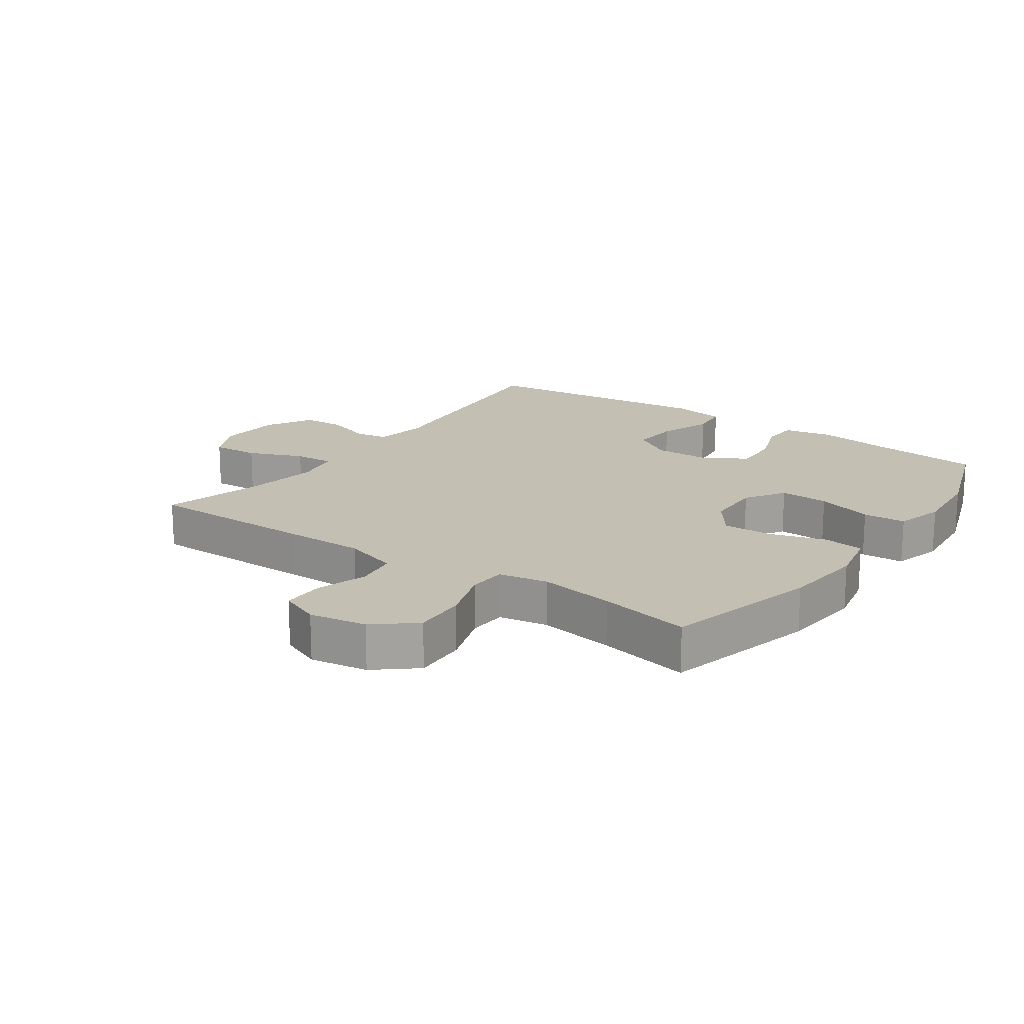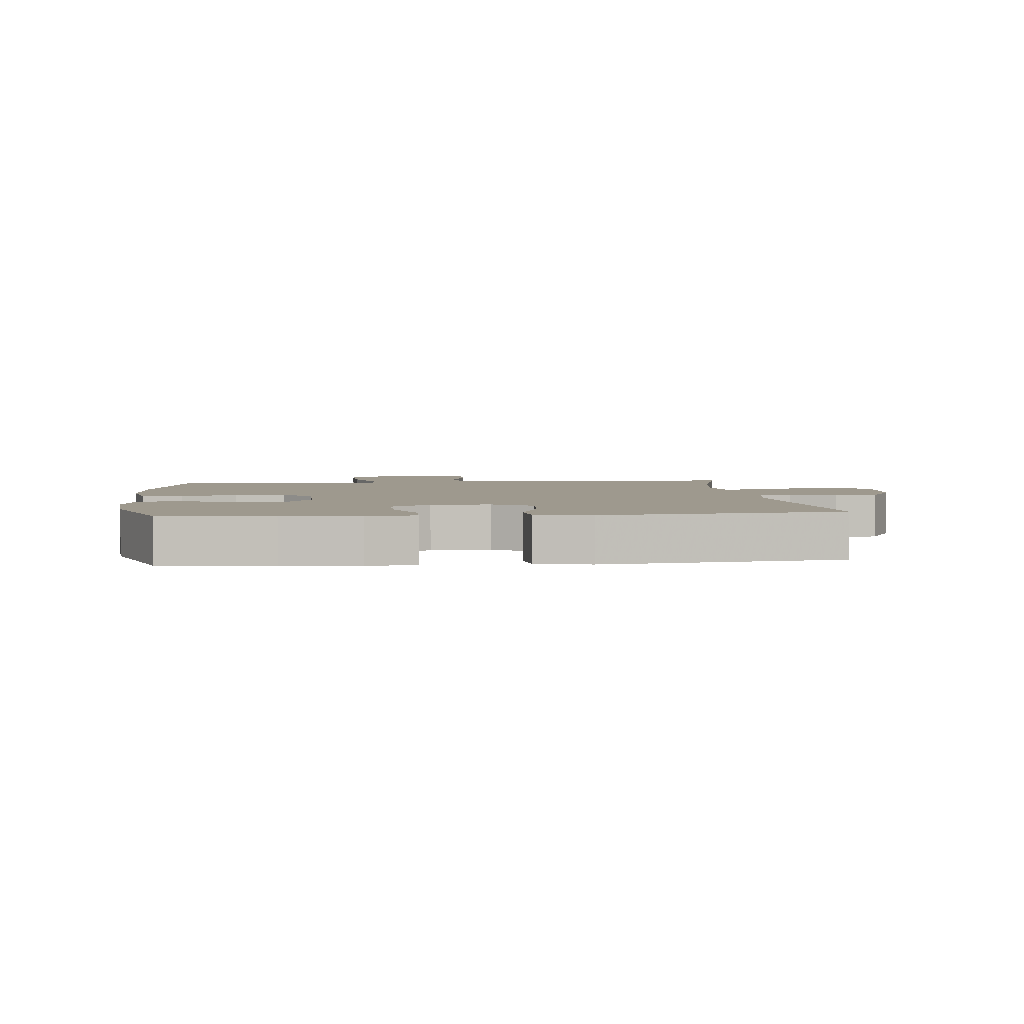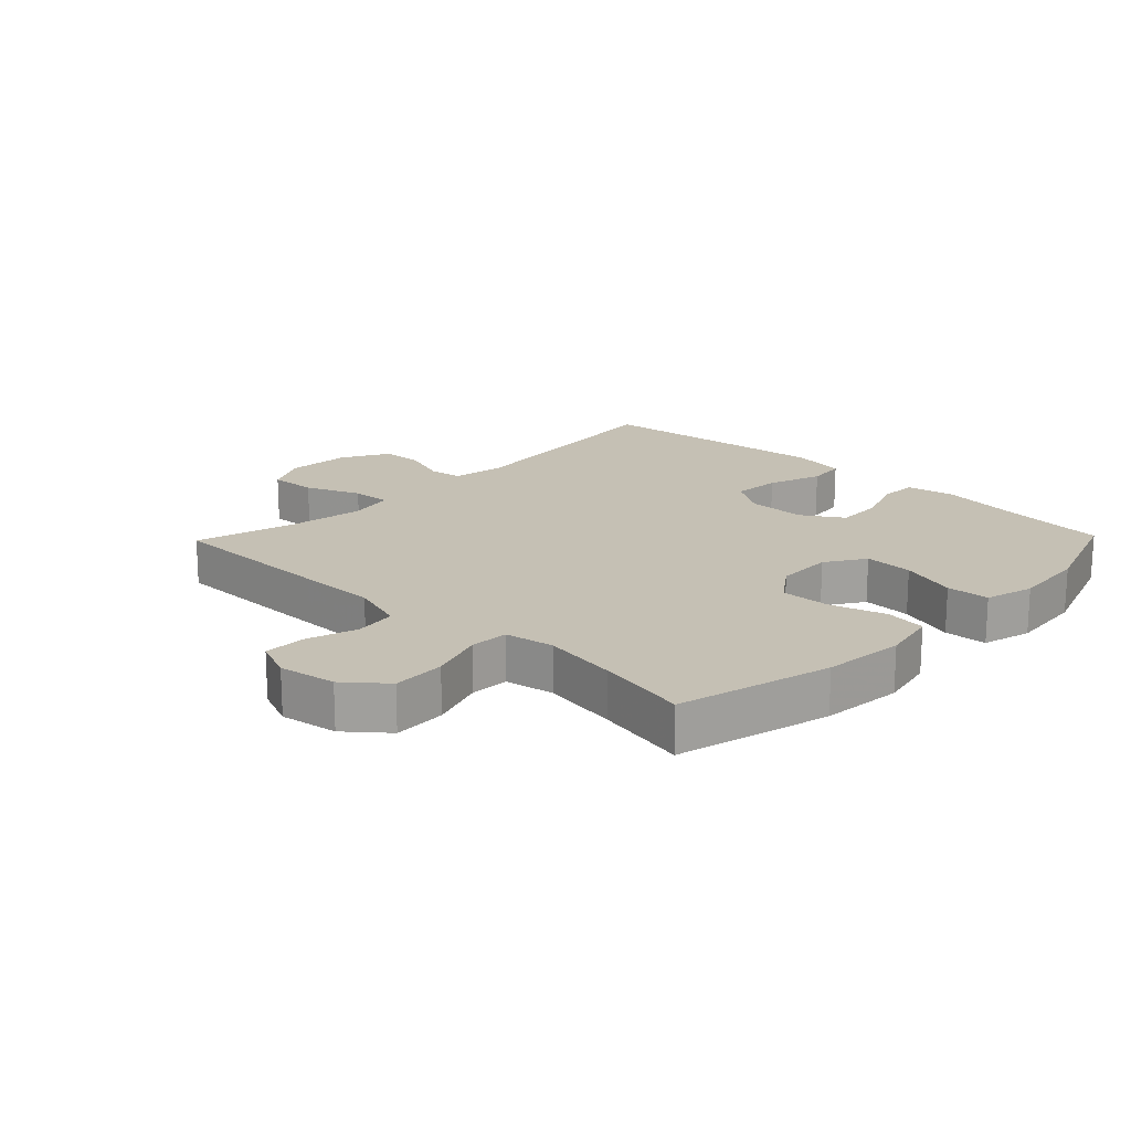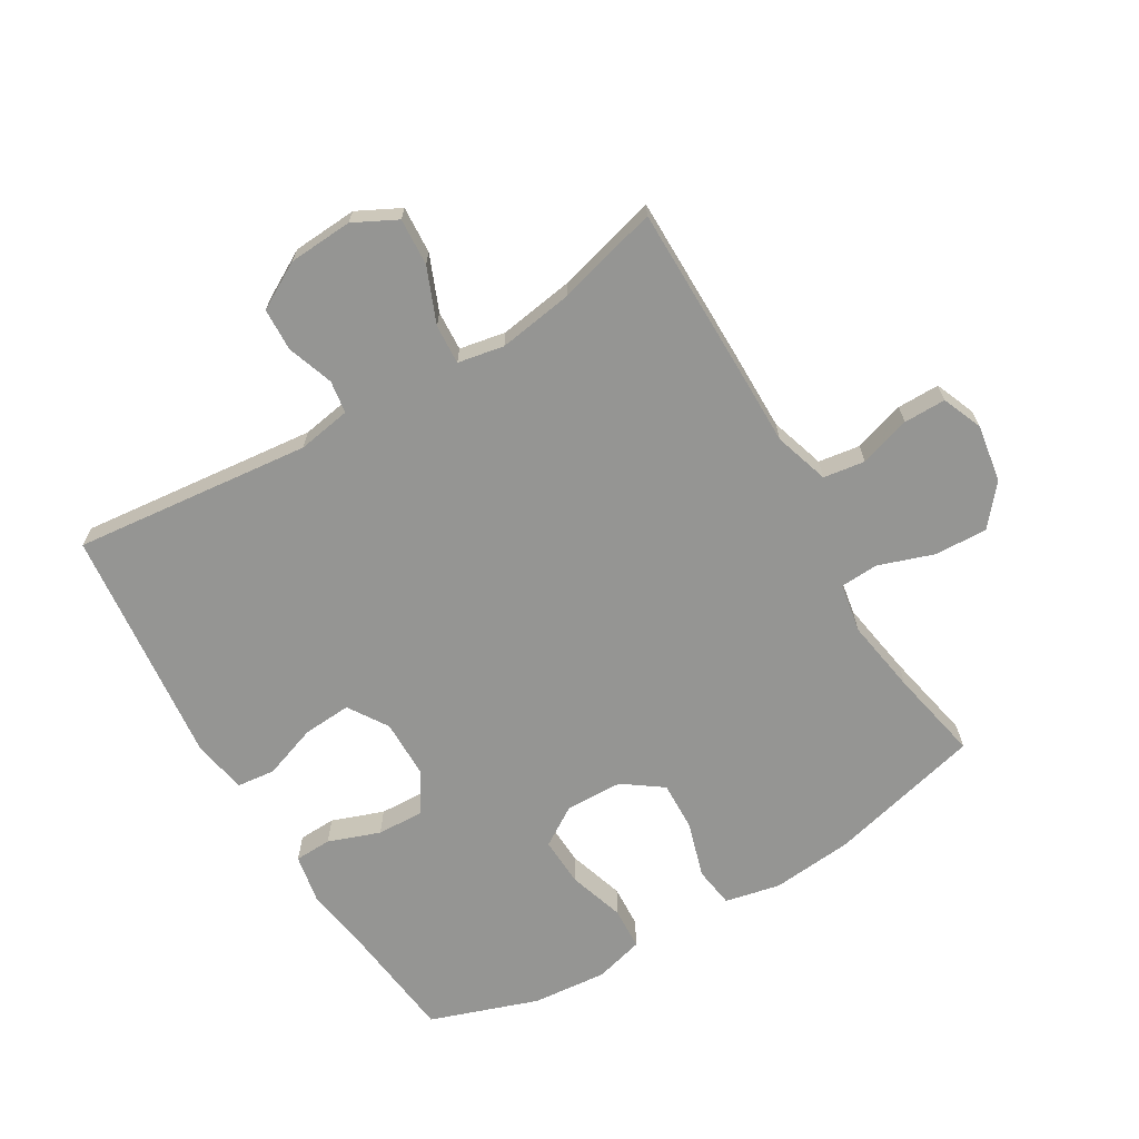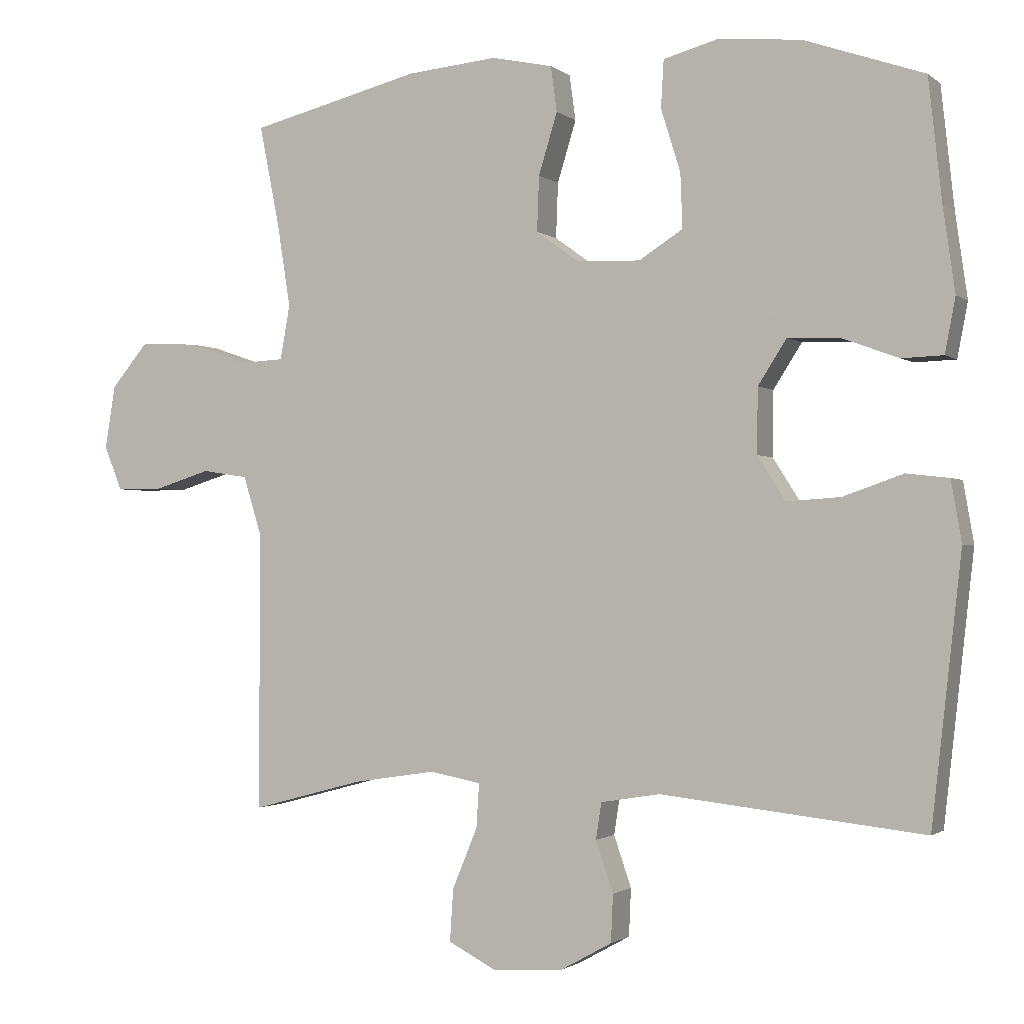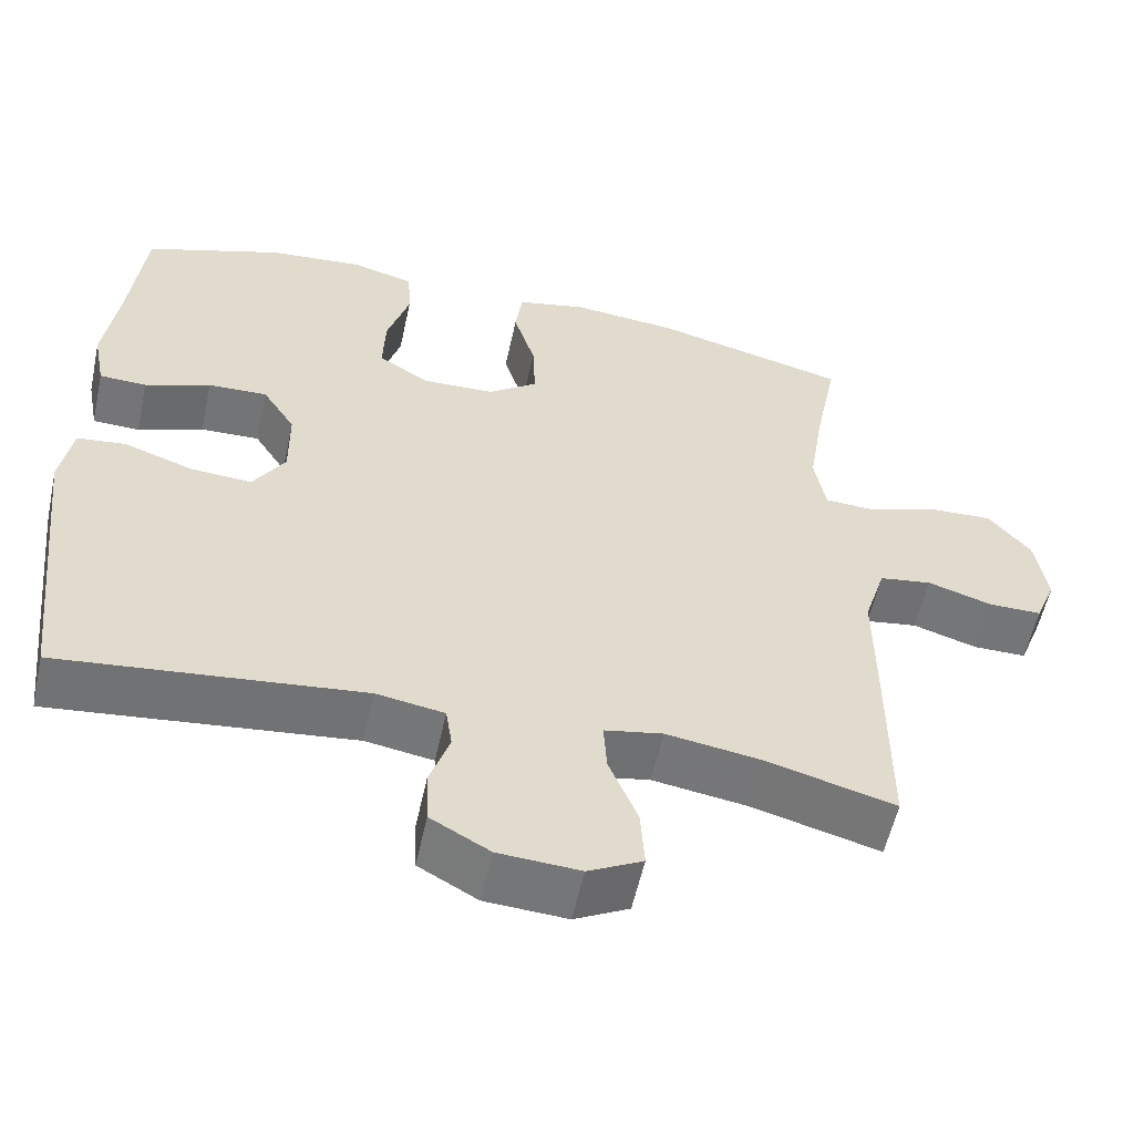
<metadata>
{"format":"obj","ext":"obj","renderer":"f3d","projection":"perspective","resolution":1024,"background":"white","views":[{"elev":17.8,"azim":-54.8,"up":"+Y"},{"elev":3.5,"azim":84.1,"up":"+Y"},{"elev":18.2,"azim":-46.0,"up":"+Y"},{"elev":-67.3,"azim":-149.1,"up":"+Y"},{"elev":-1.5,"azim":23.4,"up":"+Z"},{"elev":-56.4,"azim":167.7,"up":"+Z"}]}
</metadata>
<code>
v 0.5 0.07 0.5
v 0.519 0.07 0.326
v 0.536 0.07 0.206
v 0.521 0.07 0.128
v 0.462 0.07 0.126
v 0.38 0.07 0.156
v 0.306 0.07 0.159
v 0.265 0.07 0.095
v 0.264 0.07 0.002
v 0.304 0.07 -0.061
v 0.381 0.07 -0.056
v 0.467 0.07 -0.026
v 0.528 0.07 -0.033
v 0.543 0.07 -0.12
v 0.5 0.07 -0.5
v 0.123 0.07 -0.459
v 0.038 0.07 -0.473
v 0.03 0.07 -0.525
v 0.055 0.07 -0.598
v 0.052 0.07 -0.666
v -0.022 0.07 -0.707
v -0.124 0.07 -0.713
v -0.192 0.07 -0.678
v -0.187 0.07 -0.603
v -0.151 0.07 -0.516
v -0.147 0.07 -0.453
v -0.22 0.07 -0.439
v -0.339 0.07 -0.457
v -0.5 0.07 -0.5
v -0.5 0.07 -0.231
v -0.499 0.07 -0.102
v -0.526 0.07 -0.015
v -0.592 0.07 -0.005
v -0.673 0.07 -0.03
v -0.74 0.07 -0.03
v -0.766 0.07 0.034
v -0.751 0.07 0.125
v -0.698 0.07 0.188
v -0.614 0.07 0.184
v -0.527 0.07 0.154
v -0.466 0.07 0.157
v -0.452 0.07 0.235
v -0.471 0.07 0.355
v -0.5 0.07 0.5
v -0.255 0.07 0.561
v -0.125 0.07 0.573
v -0.037 0.07 0.554
v -0.028 0.07 0.489
v -0.055 0.07 0.401
v -0.058 0.07 0.322
v 0.004 0.07 0.277
v 0.095 0.07 0.274
v 0.158 0.07 0.314
v 0.155 0.07 0.392
v 0.127 0.07 0.482
v 0.131 0.07 0.55
v 0.209 0.07 0.571
v 0.328 0.07 0.56
v 0.5 0 0.5
v 0.519 0 0.326
v 0.536 0 0.206
v 0.521 0 0.128
v 0.462 0 0.126
v 0.38 0 0.156
v 0.306 0 0.159
v 0.265 0 0.095
v 0.264 0 0.002
v 0.304 0 -0.061
v 0.381 0 -0.056
v 0.467 0 -0.026
v 0.528 0 -0.033
v 0.543 0 -0.12
v 0.5 0 -0.5
v 0.123 0 -0.459
v 0.038 0 -0.473
v 0.03 0 -0.525
v 0.055 0 -0.598
v 0.052 0 -0.666
v -0.022 0 -0.707
v -0.124 0 -0.713
v -0.192 0 -0.678
v -0.187 0 -0.603
v -0.151 0 -0.516
v -0.147 0 -0.453
v -0.22 0 -0.439
v -0.339 0 -0.457
v -0.5 0 -0.5
v -0.5 0 -0.231
v -0.499 0 -0.102
v -0.526 0 -0.015
v -0.592 0 -0.005
v -0.673 0 -0.03
v -0.74 0 -0.03
v -0.766 0 0.034
v -0.751 0 0.125
v -0.698 0 0.188
v -0.614 0 0.184
v -0.527 0 0.154
v -0.466 0 0.157
v -0.452 0 0.235
v -0.471 0 0.355
v -0.5 0 0.5
v -0.255 0 0.561
v -0.125 0 0.573
v -0.037 0 0.554
v -0.028 0 0.489
v -0.055 0 0.401
v -0.058 0 0.322
v 0.004 0 0.277
v 0.095 0 0.274
v 0.158 0 0.314
v 0.155 0 0.392
v 0.127 0 0.482
v 0.131 0 0.55
v 0.209 0 0.571
v 0.328 0 0.56
f 57 58 1 2
f 54 55 56 57
f 53 54 57 2
f 52 53 2 3
f 51 52 3 4
f 46 47 48 49
f 46 49 50
f 43 44 45 46
f 42 43 46 50
f 41 42 50 51
f 37 38 39 40
f 37 40 41
f 36 37 41
f 33 34 35 36
f 32 33 36 41
f 31 32 41 51
f 28 29 30 31
f 27 28 31 51
f 22 23 24 25
f 22 25 26
f 21 22 26
f 18 19 20 21
f 17 18 21 26
f 16 17 26 27
f 14 15 16
f 11 12 13 14
f 10 11 14 16
f 9 10 16 27
f 4 5 6
f 51 4 6
f 51 6 7
f 8 9 27 51
f 7 8 51
f 60 59 116 115
f 115 114 113 112
f 60 115 112 111
f 61 60 111 110
f 62 61 110 109
f 107 106 105 104
f 108 107 104
f 104 103 102 101
f 108 104 101 100
f 109 108 100 99
f 98 97 96 95
f 99 98 95
f 99 95 94
f 94 93 92 91
f 99 94 91 90
f 109 99 90 89
f 89 88 87 86
f 109 89 86 85
f 83 82 81 80
f 84 83 80
f 84 80 79
f 79 78 77 76
f 84 79 76 75
f 85 84 75 74
f 74 73 72
f 72 71 70 69
f 74 72 69 68
f 85 74 68 67
f 64 63 62
f 64 62 109
f 65 64 109
f 109 85 67 66
f 109 66 65
f 1 59 60 2
f 2 60 61 3
f 3 61 62 4
f 4 62 63 5
f 5 63 64 6
f 6 64 65 7
f 7 65 66 8
f 8 66 67 9
f 9 67 68 10
f 10 68 69 11
f 11 69 70 12
f 12 70 71 13
f 13 71 72 14
f 14 72 73 15
f 15 73 74 16
f 16 74 75 17
f 17 75 76 18
f 18 76 77 19
f 19 77 78 20
f 20 78 79 21
f 21 79 80 22
f 22 80 81 23
f 23 81 82 24
f 24 82 83 25
f 25 83 84 26
f 26 84 85 27
f 27 85 86 28
f 28 86 87 29
f 29 87 88 30
f 30 88 89 31
f 31 89 90 32
f 32 90 91 33
f 33 91 92 34
f 34 92 93 35
f 35 93 94 36
f 36 94 95 37
f 37 95 96 38
f 38 96 97 39
f 39 97 98 40
f 40 98 99 41
f 41 99 100 42
f 42 100 101 43
f 43 101 102 44
f 44 102 103 45
f 45 103 104 46
f 46 104 105 47
f 47 105 106 48
f 48 106 107 49
f 49 107 108 50
f 50 108 109 51
f 51 109 110 52
f 52 110 111 53
f 53 111 112 54
f 54 112 113 55
f 55 113 114 56
f 56 114 115 57
f 57 115 116 58
f 58 116 59 1

</code>
